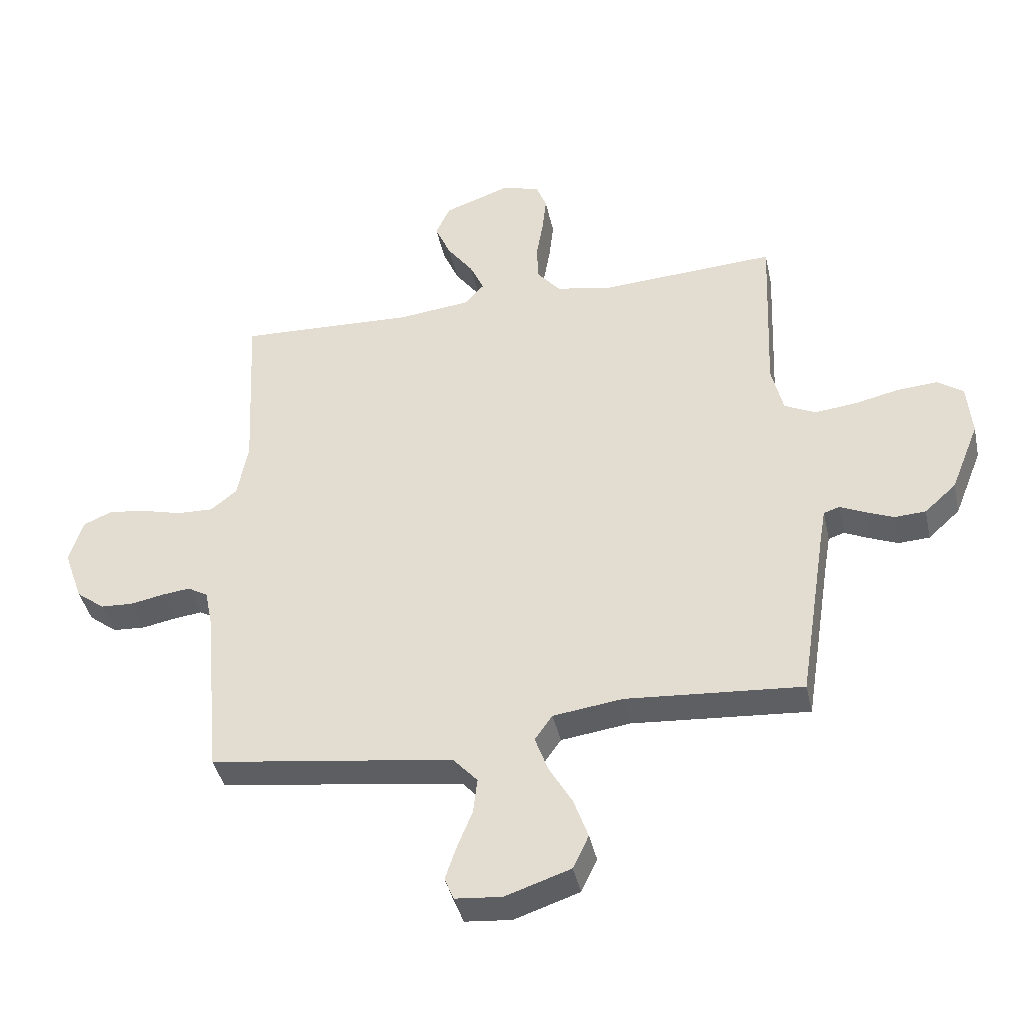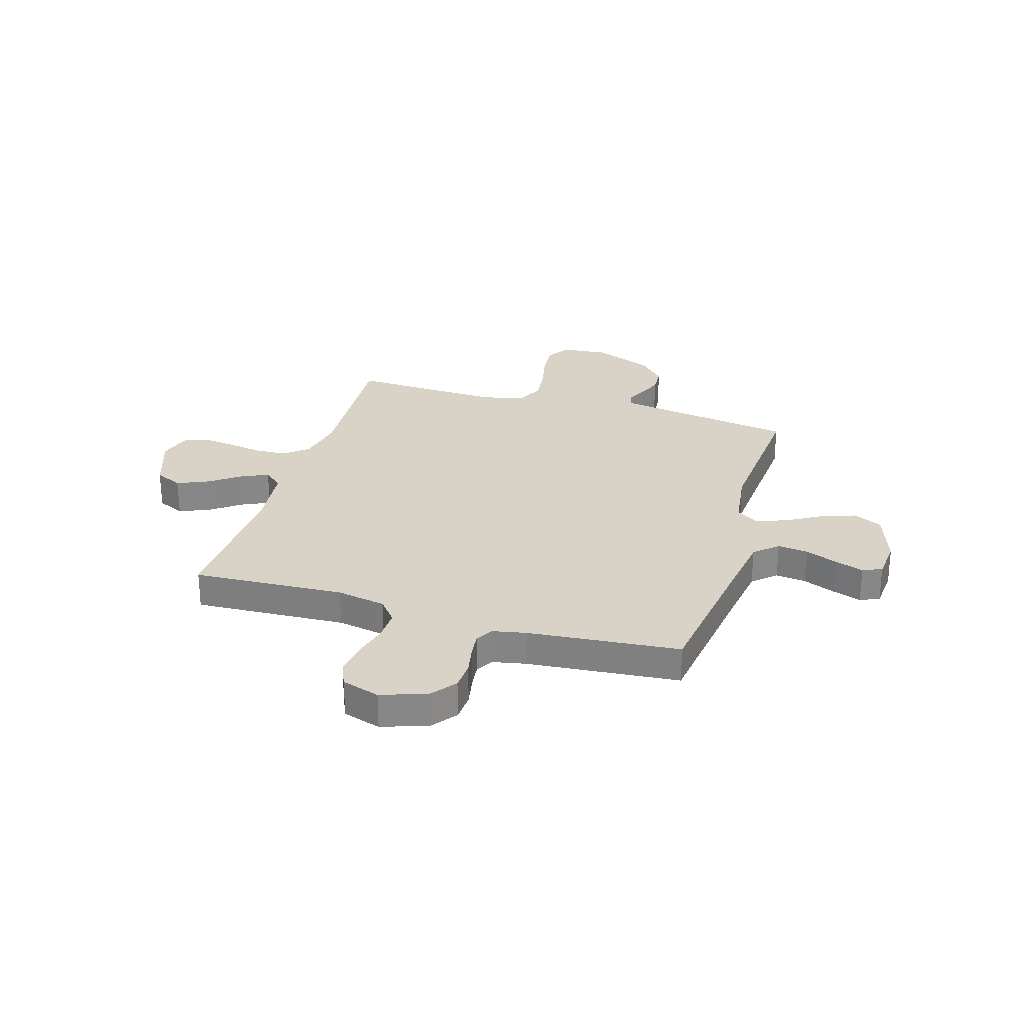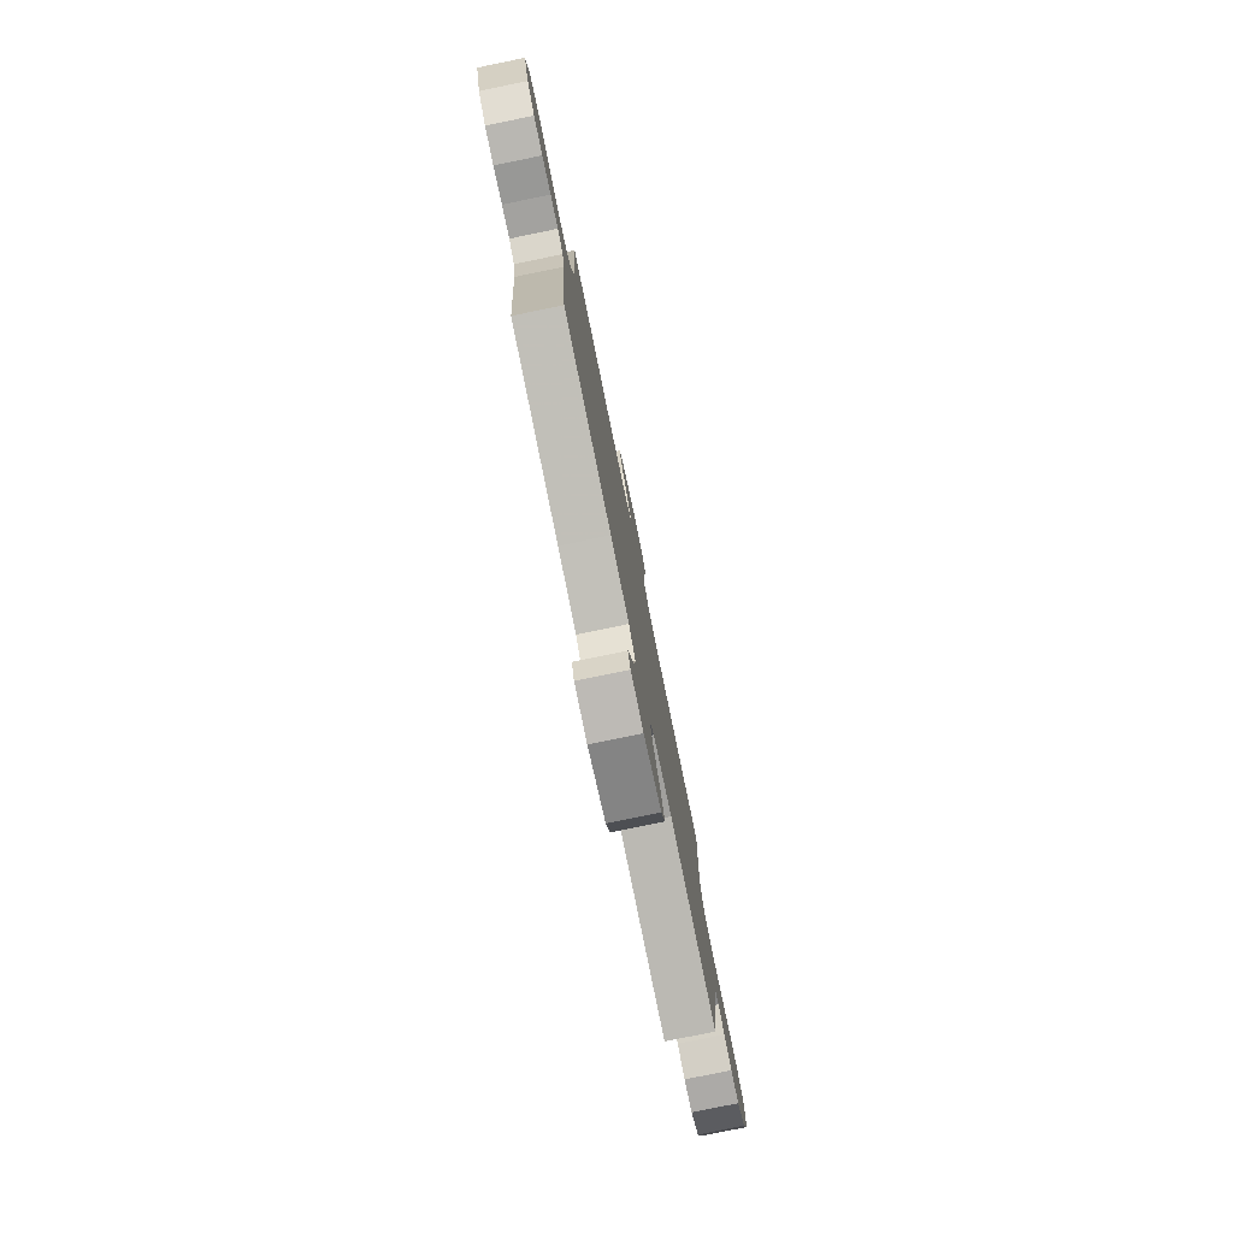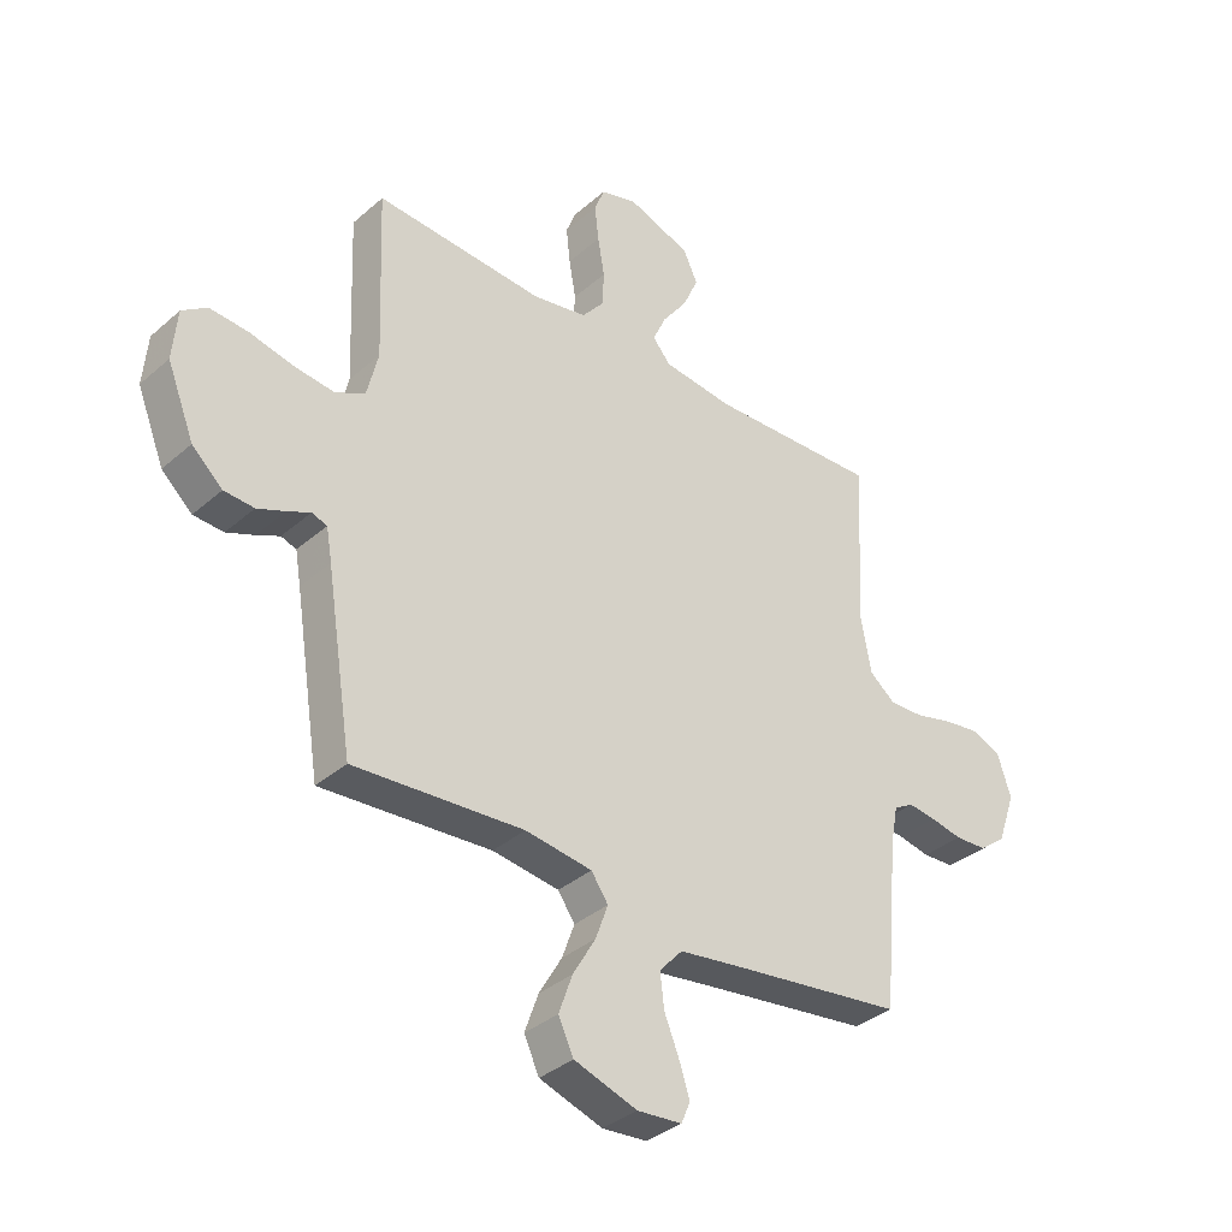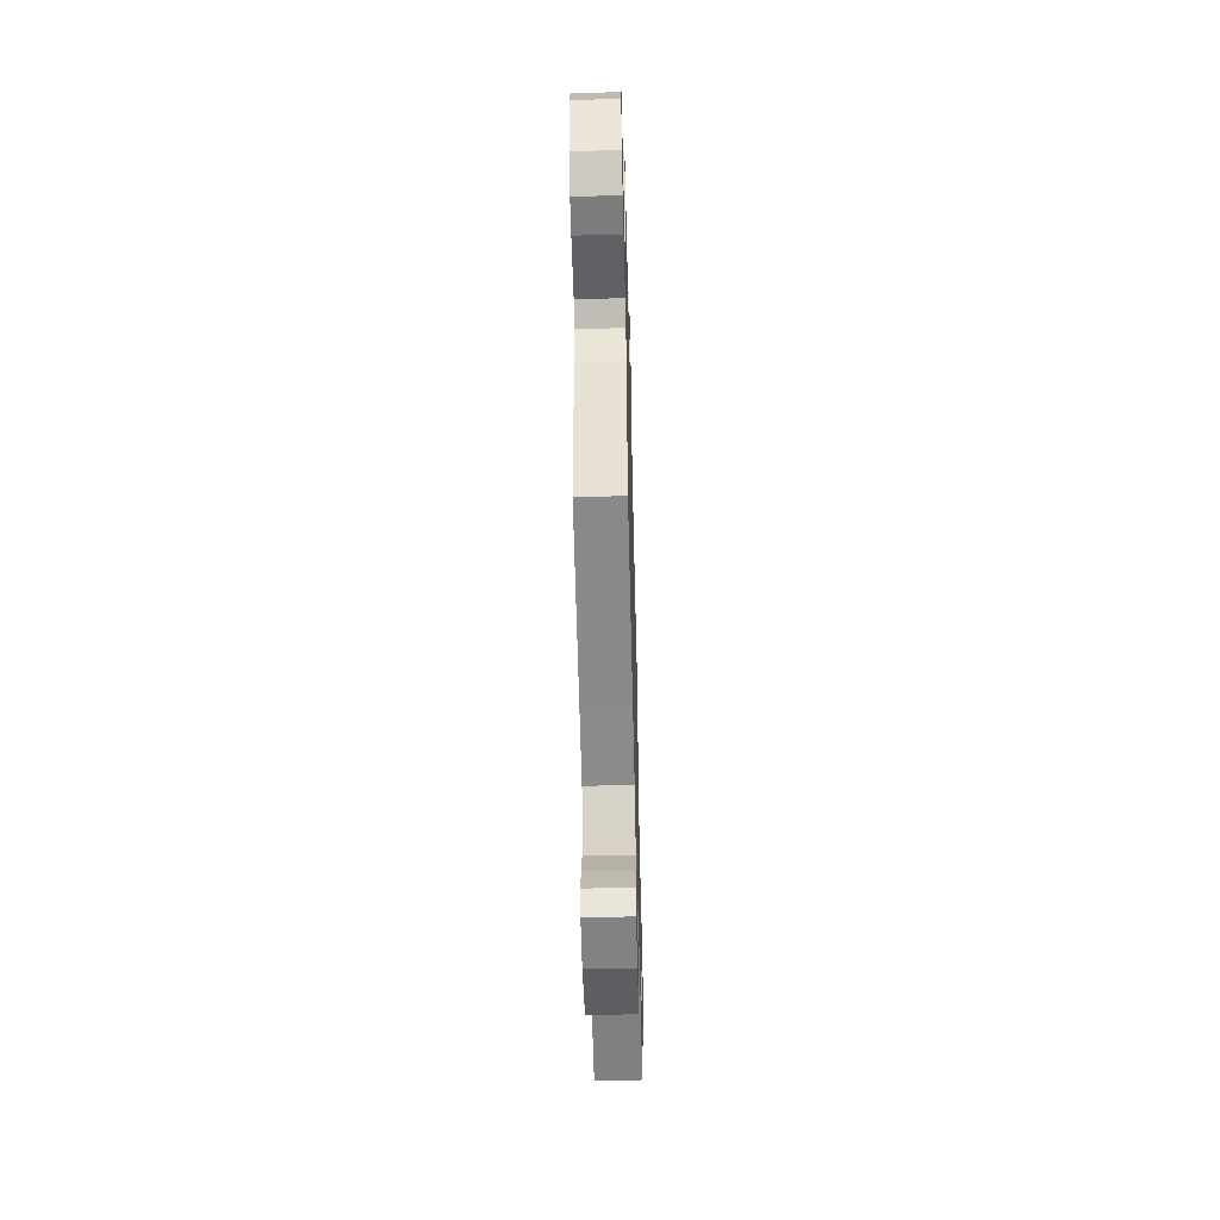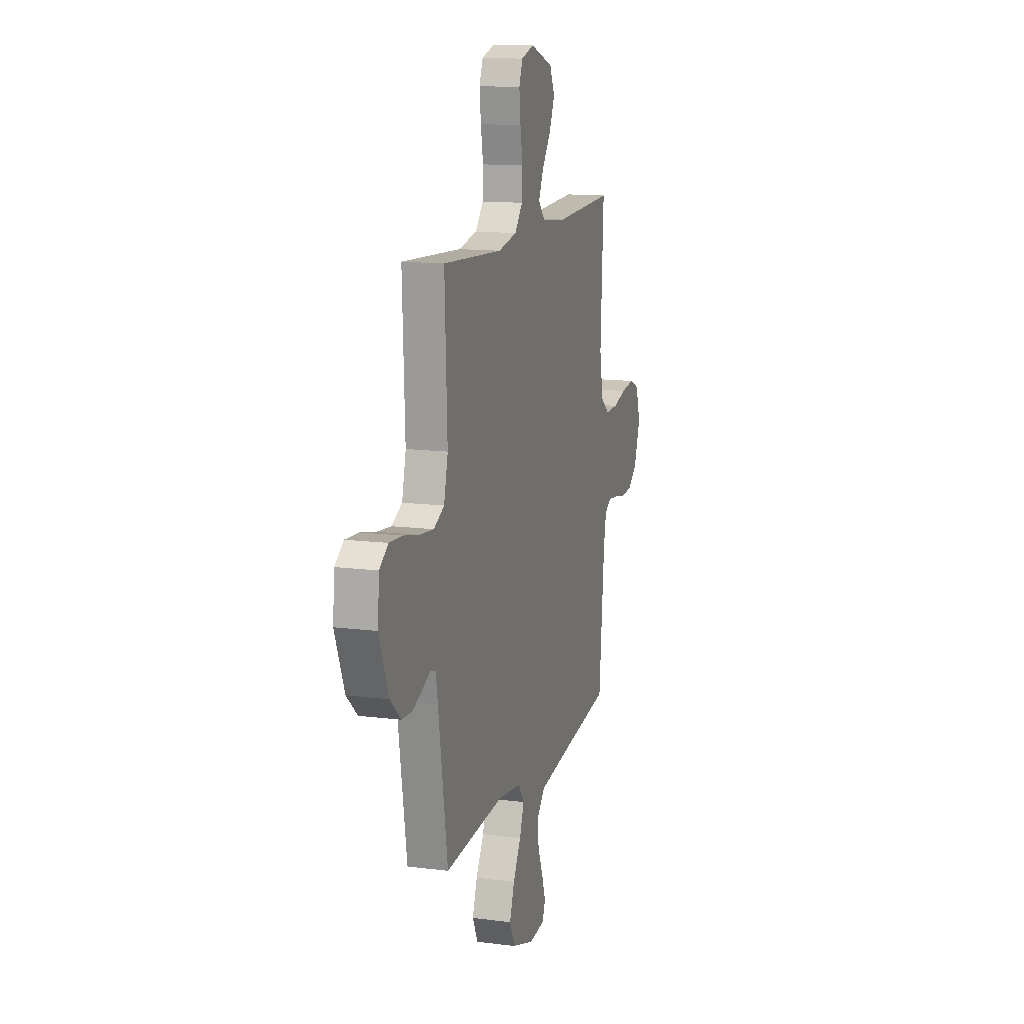
<metadata>
{"format":"obj","ext":"obj","renderer":"f3d","projection":"perspective","resolution":1024,"background":"white","views":[{"elev":-40.6,"azim":-167.8,"up":"+Z"},{"elev":27.8,"azim":106.7,"up":"+Y"},{"elev":-79.1,"azim":101.6,"up":"+Z"},{"elev":-35.8,"azim":-41.4,"up":"+Z"},{"elev":-55.8,"azim":91.4,"up":"+Z"},{"elev":13.4,"azim":-73.7,"up":"+Z"}]}
</metadata>
<code>
v 0.5 0.07 0.5
v 0.485 0.07 0.2
v 0.503 0.07 0.103
v 0.548 0.07 0.067
v 0.61 0.07 0.069
v 0.678 0.07 0.087
v 0.743 0.07 0.096
v 0.792 0.07 0.075
v 0.816 0.07 0
v 0.784 0.07 -0.091
v 0.736 0.07 -0.128
v 0.68 0.07 -0.131
v 0.624 0.07 -0.12
v 0.575 0.07 -0.114
v 0.54 0.07 -0.134
v 0.527 0.07 -0.2
v 0.5 0.07 -0.5
v 0.2 0.07 -0.541
v 0.084 0.07 -0.558
v 0.043 0.07 -0.603
v 0.05 0.07 -0.663
v 0.076 0.07 -0.727
v 0.095 0.07 -0.784
v 0.079 0.07 -0.822
v 0 0.07 -0.829
v -0.111 0.07 -0.792
v -0.138 0.07 -0.735
v -0.114 0.07 -0.667
v -0.074 0.07 -0.598
v -0.052 0.07 -0.537
v -0.082 0.07 -0.494
v -0.2 0.07 -0.478
v -0.5 0.07 -0.5
v -0.547 0.07 -0.2
v -0.557 0.07 -0.142
v -0.584 0.07 -0.133
v -0.625 0.07 -0.152
v -0.674 0.07 -0.172
v -0.727 0.07 -0.169
v -0.781 0.07 -0.12
v -0.829 0.07 0
v -0.821 0.07 0.09
v -0.777 0.07 0.121
v -0.709 0.07 0.116
v -0.633 0.07 0.099
v -0.561 0.07 0.091
v -0.508 0.07 0.117
v -0.488 0.07 0.2
v -0.5 0.07 0.5
v -0.2 0.07 0.482
v -0.105 0.07 0.5
v -0.066 0.07 0.547
v -0.063 0.07 0.61
v -0.075 0.07 0.679
v -0.082 0.07 0.743
v -0.064 0.07 0.789
v 0 0.07 0.808
v 0.113 0.07 0.768
v 0.138 0.07 0.714
v 0.111 0.07 0.652
v 0.067 0.07 0.592
v 0.043 0.07 0.539
v 0.075 0.07 0.502
v 0.2 0.07 0.488
v 0.5 0 0.5
v 0.485 0 0.2
v 0.503 0 0.103
v 0.548 0 0.067
v 0.61 0 0.069
v 0.678 0 0.087
v 0.743 0 0.096
v 0.792 0 0.075
v 0.816 0 0
v 0.784 0 -0.091
v 0.736 0 -0.128
v 0.68 0 -0.131
v 0.624 0 -0.12
v 0.575 0 -0.114
v 0.54 0 -0.134
v 0.527 0 -0.2
v 0.5 0 -0.5
v 0.2 0 -0.541
v 0.084 0 -0.558
v 0.043 0 -0.603
v 0.05 0 -0.663
v 0.076 0 -0.727
v 0.095 0 -0.784
v 0.079 0 -0.822
v 0 0 -0.829
v -0.111 0 -0.792
v -0.138 0 -0.735
v -0.114 0 -0.667
v -0.074 0 -0.598
v -0.052 0 -0.537
v -0.082 0 -0.494
v -0.2 0 -0.478
v -0.5 0 -0.5
v -0.547 0 -0.2
v -0.557 0 -0.142
v -0.584 0 -0.133
v -0.625 0 -0.152
v -0.674 0 -0.172
v -0.727 0 -0.169
v -0.781 0 -0.12
v -0.829 0 0
v -0.821 0 0.09
v -0.777 0 0.121
v -0.709 0 0.116
v -0.633 0 0.099
v -0.561 0 0.091
v -0.508 0 0.117
v -0.488 0 0.2
v -0.5 0 0.5
v -0.2 0 0.482
v -0.105 0 0.5
v -0.066 0 0.547
v -0.063 0 0.61
v -0.075 0 0.679
v -0.082 0 0.743
v -0.064 0 0.789
v 0 0 0.808
v 0.113 0 0.768
v 0.138 0 0.714
v 0.111 0 0.652
v 0.067 0 0.592
v 0.043 0 0.539
v 0.075 0 0.502
v 0.2 0 0.488
f 58 59 60 61
f 58 61 62
f 57 58 62
f 56 57 62
f 53 54 55 56
f 53 56 62
f 52 53 62 63
f 48 49 50
f 47 48 50 51
f 42 43 44 45
f 42 45 46
f 41 42 46
f 40 41 46
f 39 40 46 47
f 36 37 38 39
f 32 33 34
f 31 32 34 35
f 26 27 28 29
f 26 29 30
f 25 26 30
f 24 25 30
f 21 22 23 24
f 21 24 30
f 20 21 30 31
f 16 17 18
f 15 16 18 19
f 10 11 12 13
f 10 13 14
f 9 10 14
f 8 9 14
f 5 6 7 8
f 5 8 14 15
f 64 1 2
f 63 64 2 3
f 51 52 63 3
f 36 39 47 51
f 35 36 51 3
f 19 20 31
f 4 5 15 19
f 19 31 35
f 3 4 19 35
f 125 124 123 122
f 126 125 122
f 126 122 121
f 126 121 120
f 120 119 118 117
f 126 120 117
f 127 126 117 116
f 114 113 112
f 115 114 112 111
f 109 108 107 106
f 110 109 106
f 110 106 105
f 110 105 104
f 111 110 104 103
f 103 102 101 100
f 98 97 96
f 99 98 96 95
f 93 92 91 90
f 94 93 90
f 94 90 89
f 94 89 88
f 88 87 86 85
f 94 88 85
f 95 94 85 84
f 82 81 80
f 83 82 80 79
f 77 76 75 74
f 78 77 74
f 78 74 73
f 78 73 72
f 72 71 70 69
f 79 78 72 69
f 66 65 128
f 67 66 128 127
f 67 127 116 115
f 115 111 103 100
f 67 115 100 99
f 95 84 83
f 83 79 69 68
f 99 95 83
f 99 83 68 67
f 1 65 66 2
f 2 66 67 3
f 3 67 68 4
f 4 68 69 5
f 5 69 70 6
f 6 70 71 7
f 7 71 72 8
f 8 72 73 9
f 9 73 74 10
f 10 74 75 11
f 11 75 76 12
f 12 76 77 13
f 13 77 78 14
f 14 78 79 15
f 15 79 80 16
f 16 80 81 17
f 17 81 82 18
f 18 82 83 19
f 19 83 84 20
f 20 84 85 21
f 21 85 86 22
f 22 86 87 23
f 23 87 88 24
f 24 88 89 25
f 25 89 90 26
f 26 90 91 27
f 27 91 92 28
f 28 92 93 29
f 29 93 94 30
f 30 94 95 31
f 31 95 96 32
f 32 96 97 33
f 33 97 98 34
f 34 98 99 35
f 35 99 100 36
f 36 100 101 37
f 37 101 102 38
f 38 102 103 39
f 39 103 104 40
f 40 104 105 41
f 41 105 106 42
f 42 106 107 43
f 43 107 108 44
f 44 108 109 45
f 45 109 110 46
f 46 110 111 47
f 47 111 112 48
f 48 112 113 49
f 49 113 114 50
f 50 114 115 51
f 51 115 116 52
f 52 116 117 53
f 53 117 118 54
f 54 118 119 55
f 55 119 120 56
f 56 120 121 57
f 57 121 122 58
f 58 122 123 59
f 59 123 124 60
f 60 124 125 61
f 61 125 126 62
f 62 126 127 63
f 63 127 128 64
f 64 128 65 1

</code>
